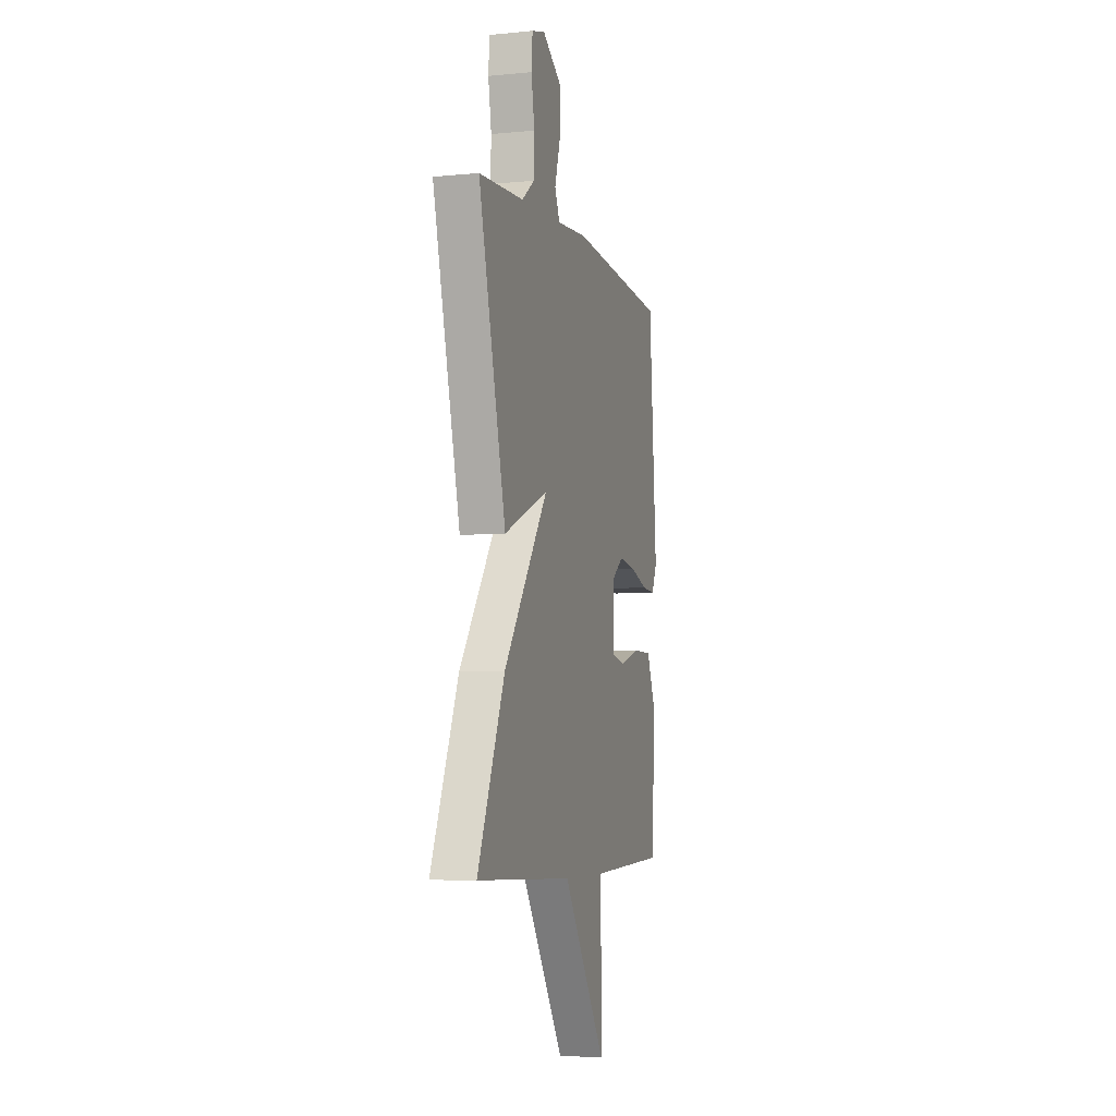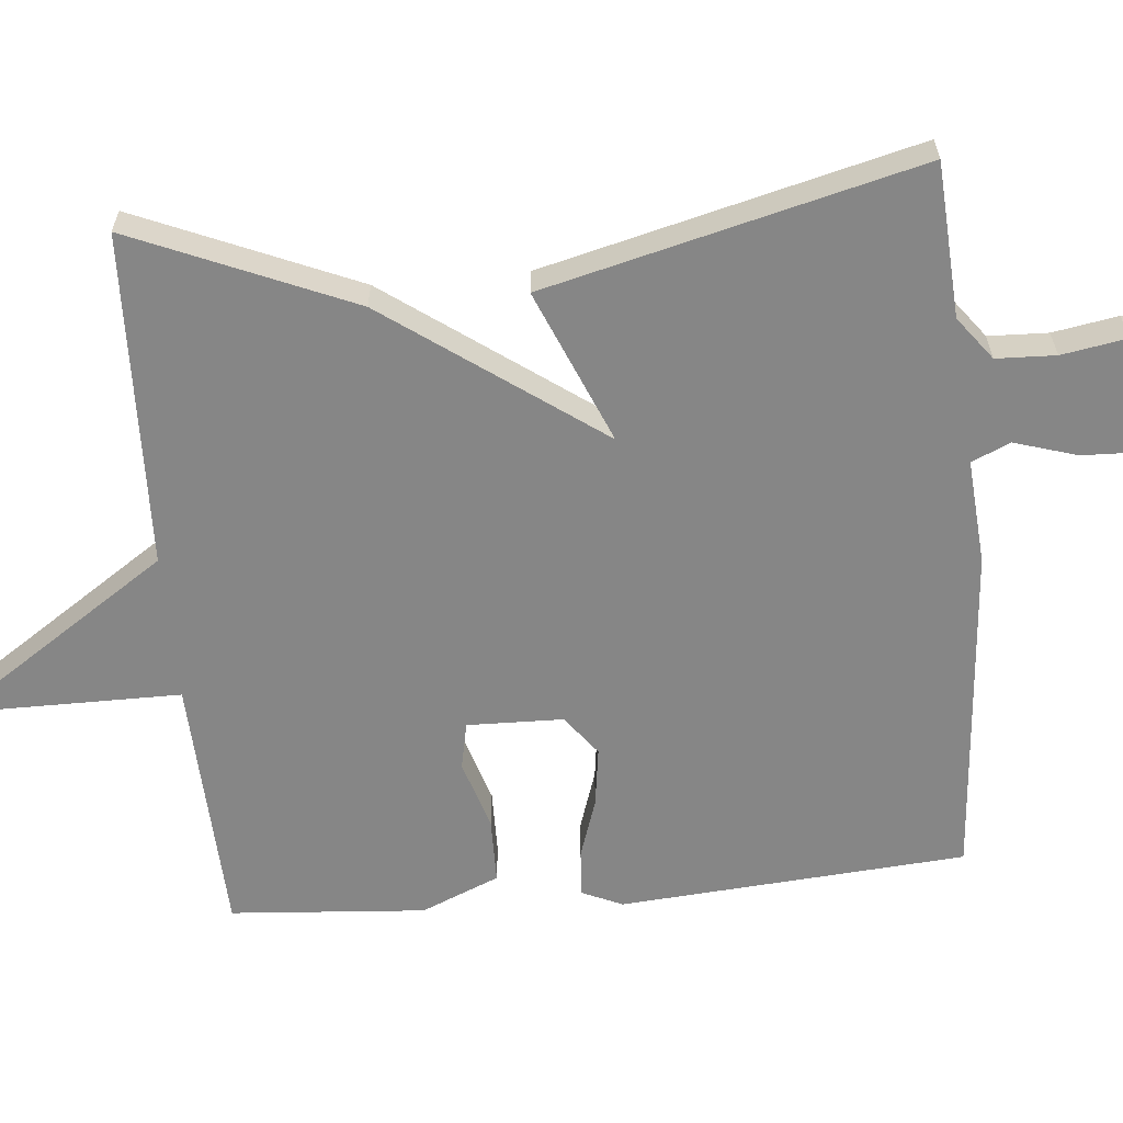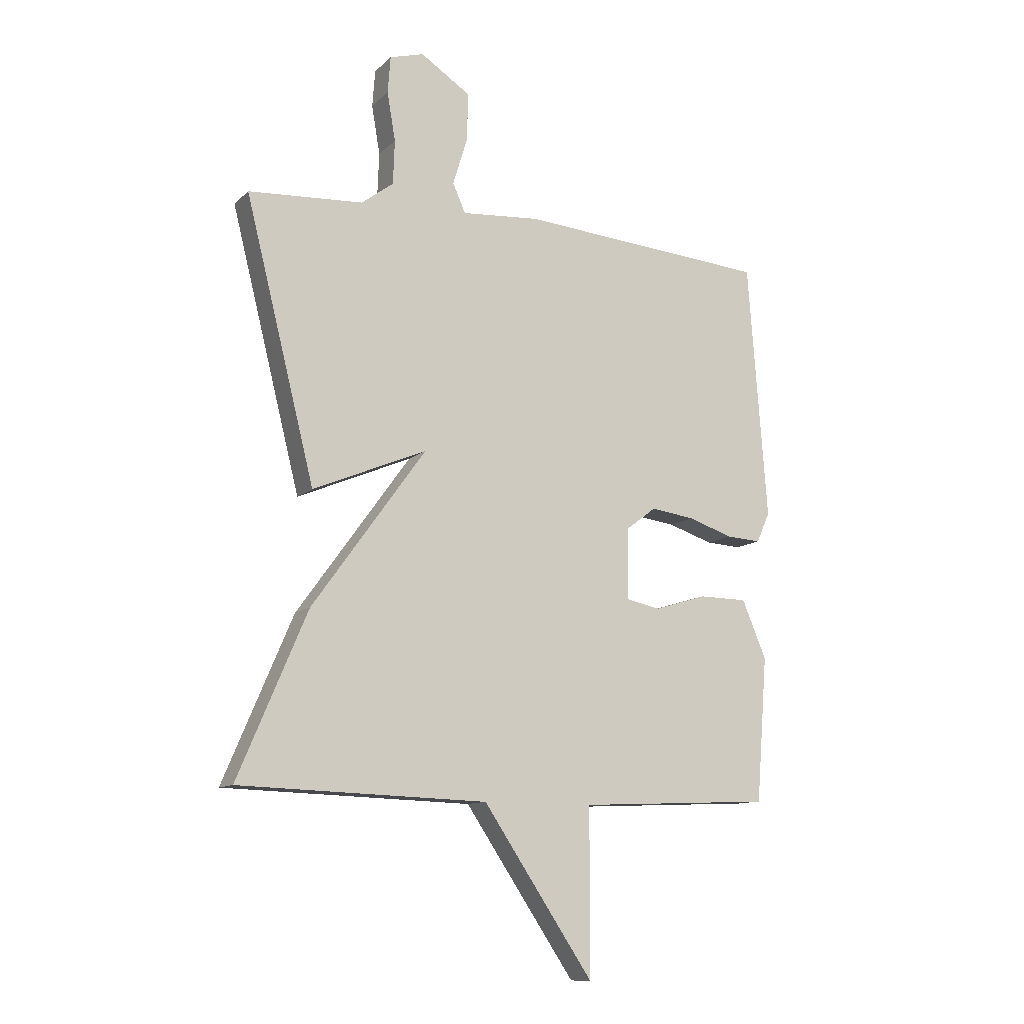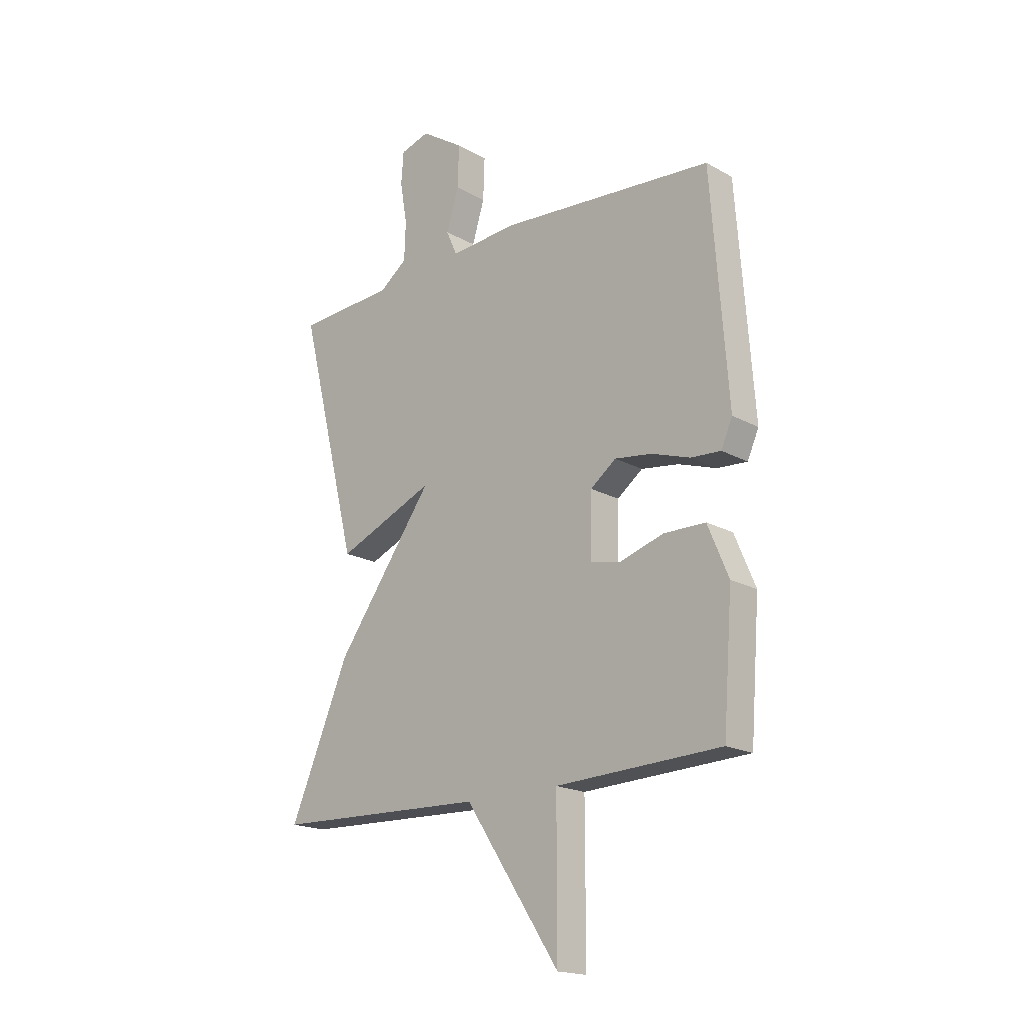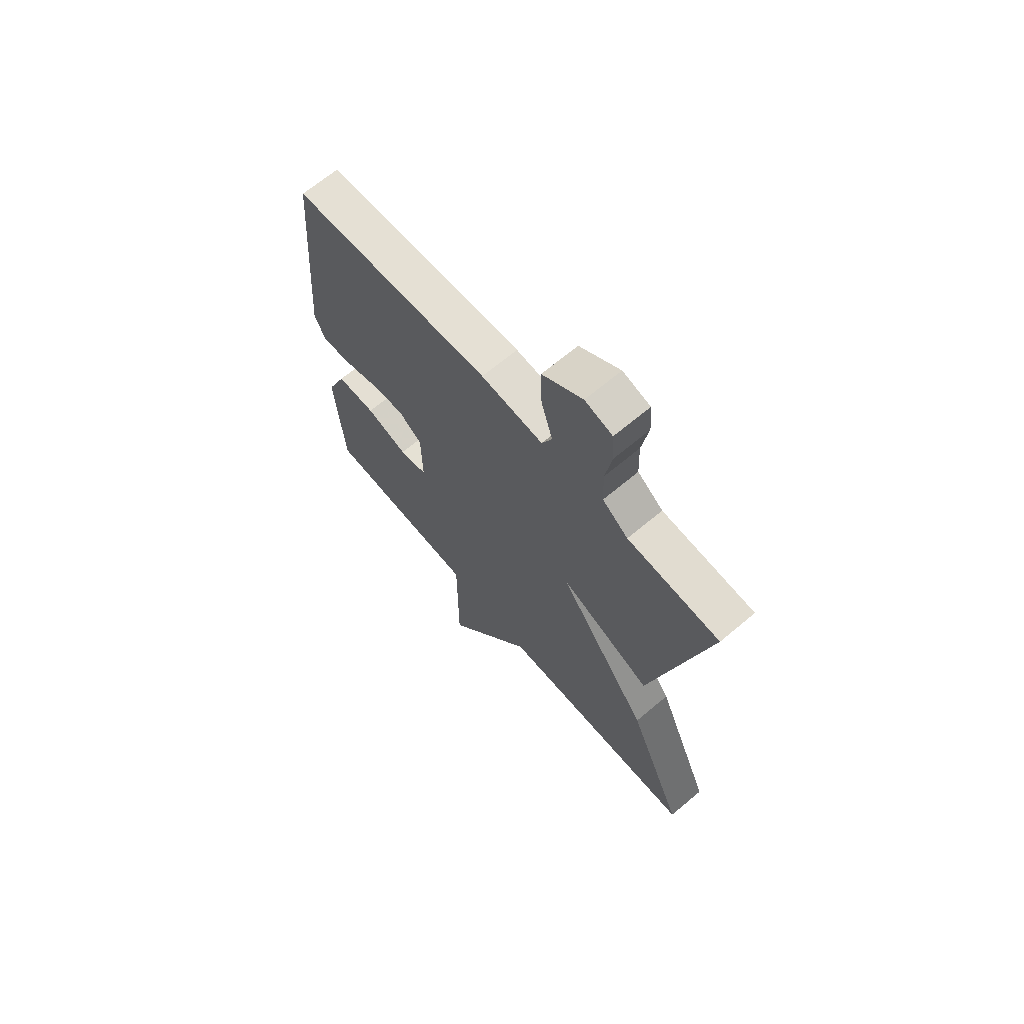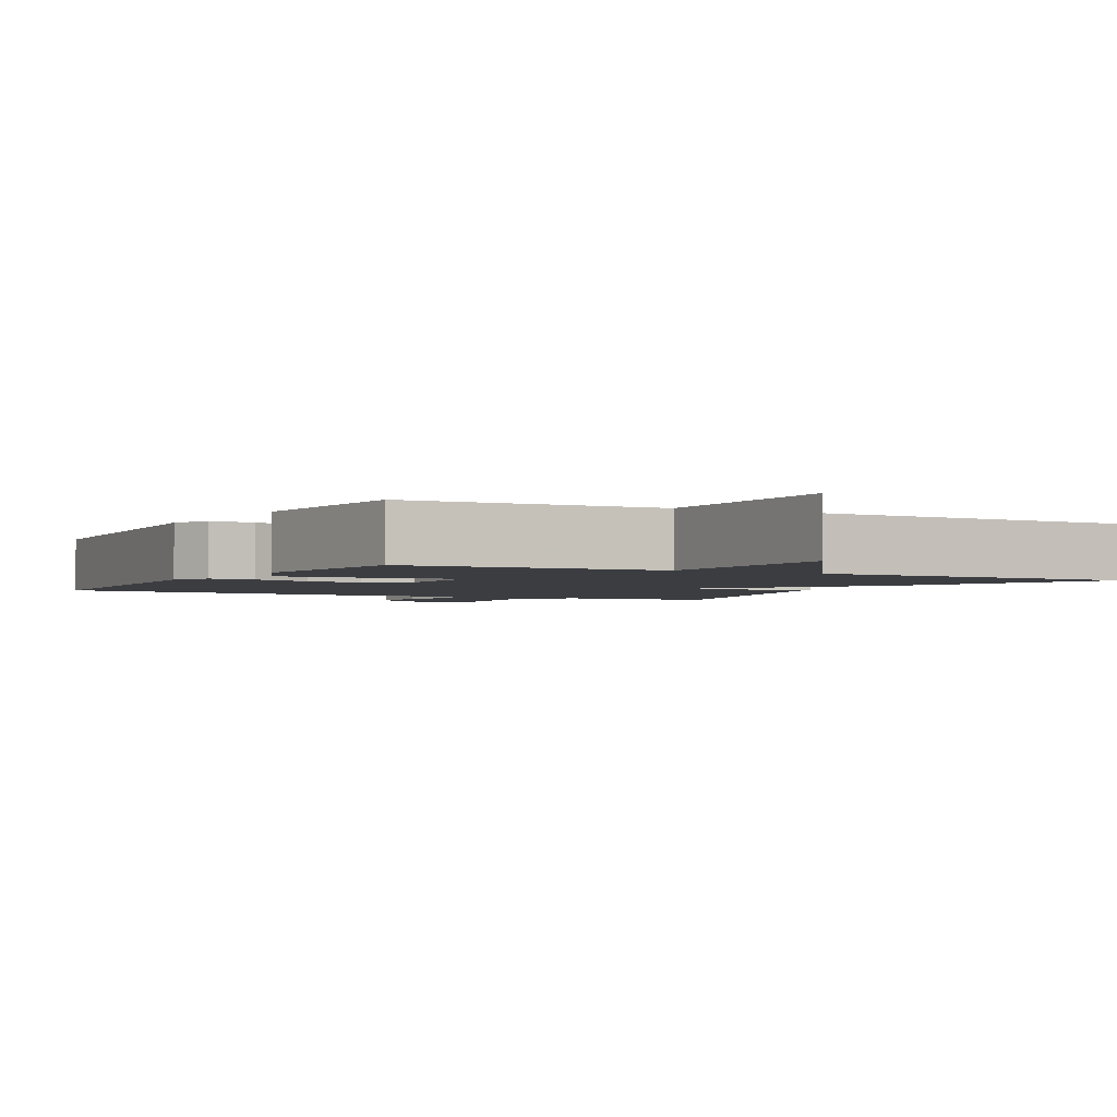
<metadata>
{"format":"obj","ext":"obj","renderer":"f3d","projection":"perspective","resolution":1024,"background":"white","views":[{"elev":-5.6,"azim":-73.6,"up":"+Z"},{"elev":-62.1,"azim":-84.7,"up":"+Y"},{"elev":-11.2,"azim":-26.6,"up":"+Z"},{"elev":-18.5,"azim":43.2,"up":"+Z"},{"elev":67.2,"azim":-130.1,"up":"+Z"},{"elev":-2.4,"azim":151.4,"up":"+Y"}]}
</metadata>
<code>
v -0.5 0.07 -0.5
v -0.374 0.07 -0.204
v -0.167 0.07 0.083
v -0.374 0.07 -0.004
v -0.5 0.07 0.5
v -0.292 0.07 0.513
v -0.234 0.07 0.557
v -0.231 0.07 0.637
v -0.246 0.07 0.725
v -0.241 0.07 0.792
v -0.179 0.07 0.81
v -0.088 0.07 0.75
v -0.091 0.07 0.662
v -0.117 0.07 0.577
v -0.094 0.07 0.525
v 0.047 0.07 0.536
v 0.5 0.07 0.5
v 0.535 0.07 0.034
v 0.511 0.07 -0.02
v 0.448 0.07 -0.016
v 0.367 0.07 0.011
v 0.288 0.07 0.022
v 0.234 0.07 -0.019
v 0.231 0.07 -0.148
v 0.294 0.07 -0.161
v 0.388 0.07 -0.132
v 0.476 0.07 -0.133
v 0.52 0.07 -0.238
v 0.5 0.07 -0.5
v 0.15 0.07 -0.515
v 0.15 0.07 -0.814
v -0.05 0.07 -0.515
v -0.5 0 -0.5
v -0.374 0 -0.204
v -0.167 0 0.083
v -0.374 0 -0.004
v -0.5 0 0.5
v -0.292 0 0.513
v -0.234 0 0.557
v -0.231 0 0.637
v -0.246 0 0.725
v -0.241 0 0.792
v -0.179 0 0.81
v -0.088 0 0.75
v -0.091 0 0.662
v -0.117 0 0.577
v -0.094 0 0.525
v 0.047 0 0.536
v 0.5 0 0.5
v 0.535 0 0.034
v 0.511 0 -0.02
v 0.448 0 -0.016
v 0.367 0 0.011
v 0.288 0 0.022
v 0.234 0 -0.019
v 0.231 0 -0.148
v 0.294 0 -0.161
v 0.388 0 -0.132
v 0.476 0 -0.133
v 0.52 0 -0.238
v 0.5 0 -0.5
v 0.15 0 -0.515
v 0.15 0 -0.814
v -0.05 0 -0.515
f 30 31 32
f 30 32 1
f 29 30 1
f 28 29 1
f 27 28 1
f 26 27 1
f 25 26 1
f 24 25 1 2
f 23 24 2 3
f 22 23 3
f 19 20 21
f 18 19 21
f 17 18 21
f 16 17 21
f 15 16 21
f 15 21 22
f 12 13 14
f 11 12 14
f 10 11 14
f 9 10 14
f 8 9 14
f 7 8 14 15
f 15 22 3
f 7 15 3
f 6 7 3
f 3 4 5 6
f 64 63 62
f 33 64 62
f 33 62 61
f 33 61 60
f 33 60 59
f 33 59 58
f 33 58 57
f 34 33 57 56
f 35 34 56 55
f 35 55 54
f 53 52 51
f 53 51 50
f 53 50 49
f 53 49 48
f 53 48 47
f 54 53 47
f 46 45 44
f 46 44 43
f 46 43 42
f 46 42 41
f 46 41 40
f 47 46 40 39
f 35 54 47
f 35 47 39
f 35 39 38
f 38 37 36 35
f 1 33 34 2
f 2 34 35 3
f 3 35 36 4
f 4 36 37 5
f 5 37 38 6
f 6 38 39 7
f 7 39 40 8
f 8 40 41 9
f 9 41 42 10
f 10 42 43 11
f 11 43 44 12
f 12 44 45 13
f 13 45 46 14
f 14 46 47 15
f 15 47 48 16
f 16 48 49 17
f 17 49 50 18
f 18 50 51 19
f 19 51 52 20
f 20 52 53 21
f 21 53 54 22
f 22 54 55 23
f 23 55 56 24
f 24 56 57 25
f 25 57 58 26
f 26 58 59 27
f 27 59 60 28
f 28 60 61 29
f 29 61 62 30
f 30 62 63 31
f 31 63 64 32
f 32 64 33 1

</code>
